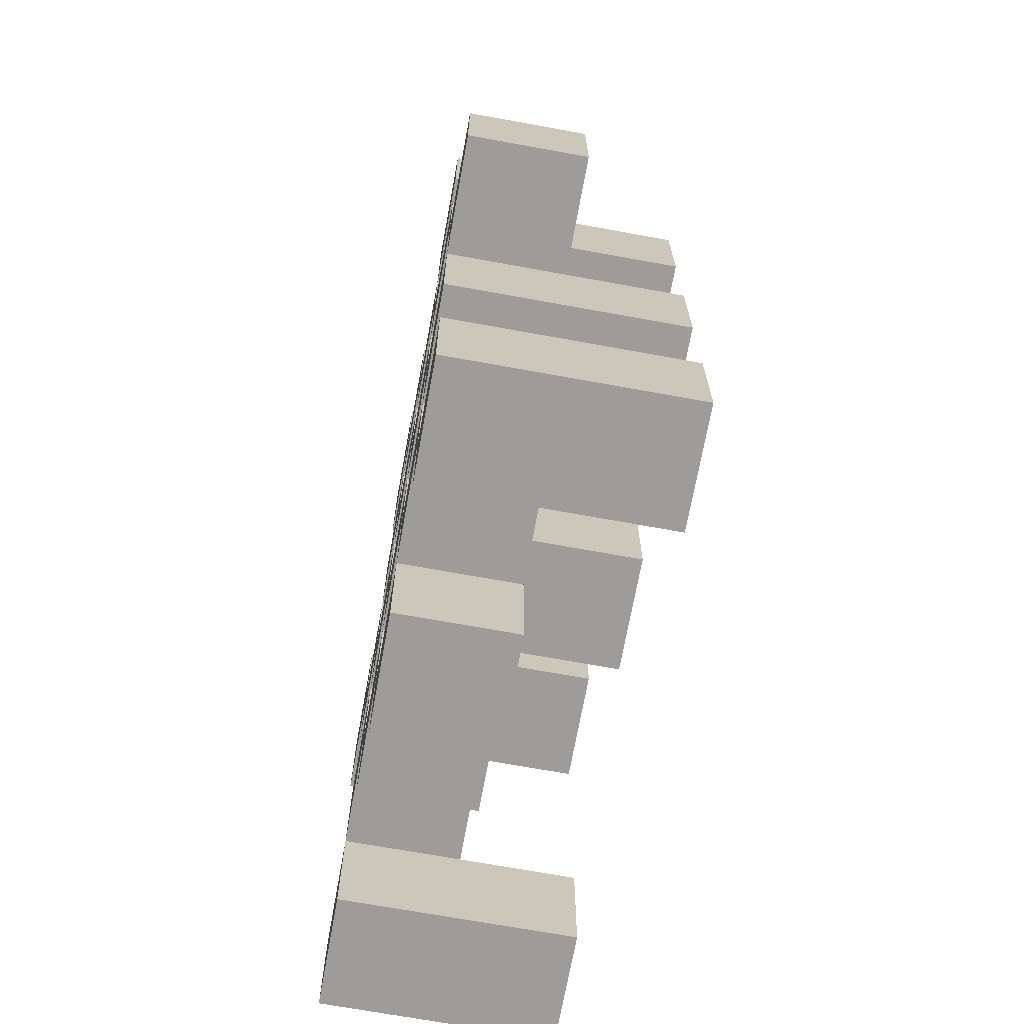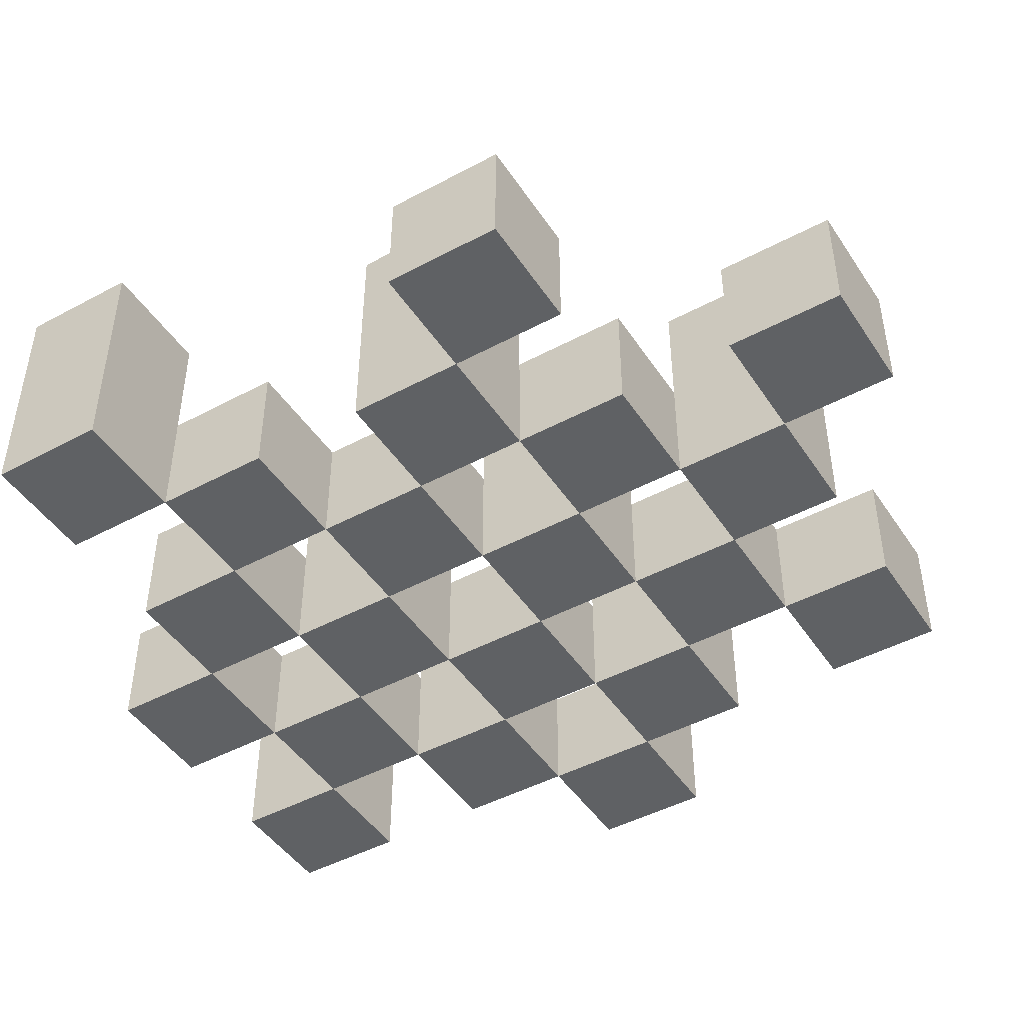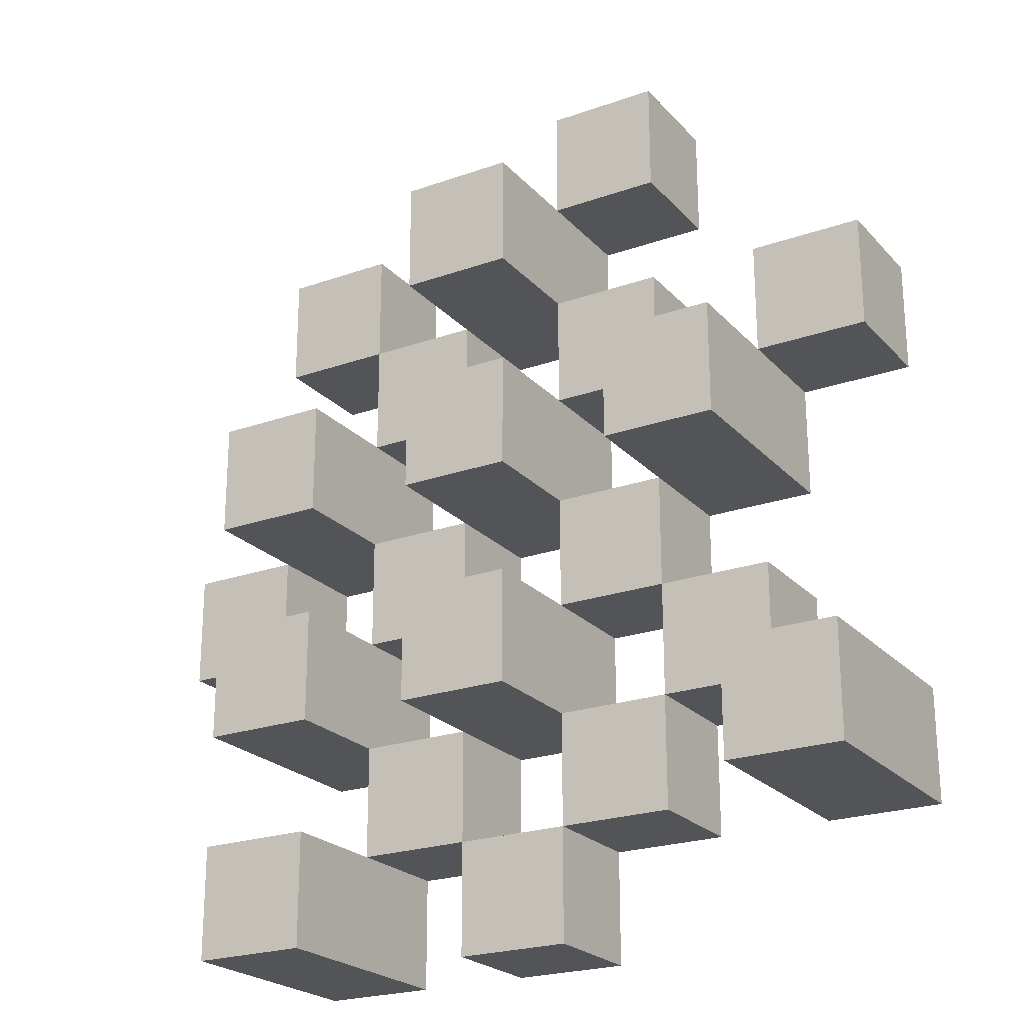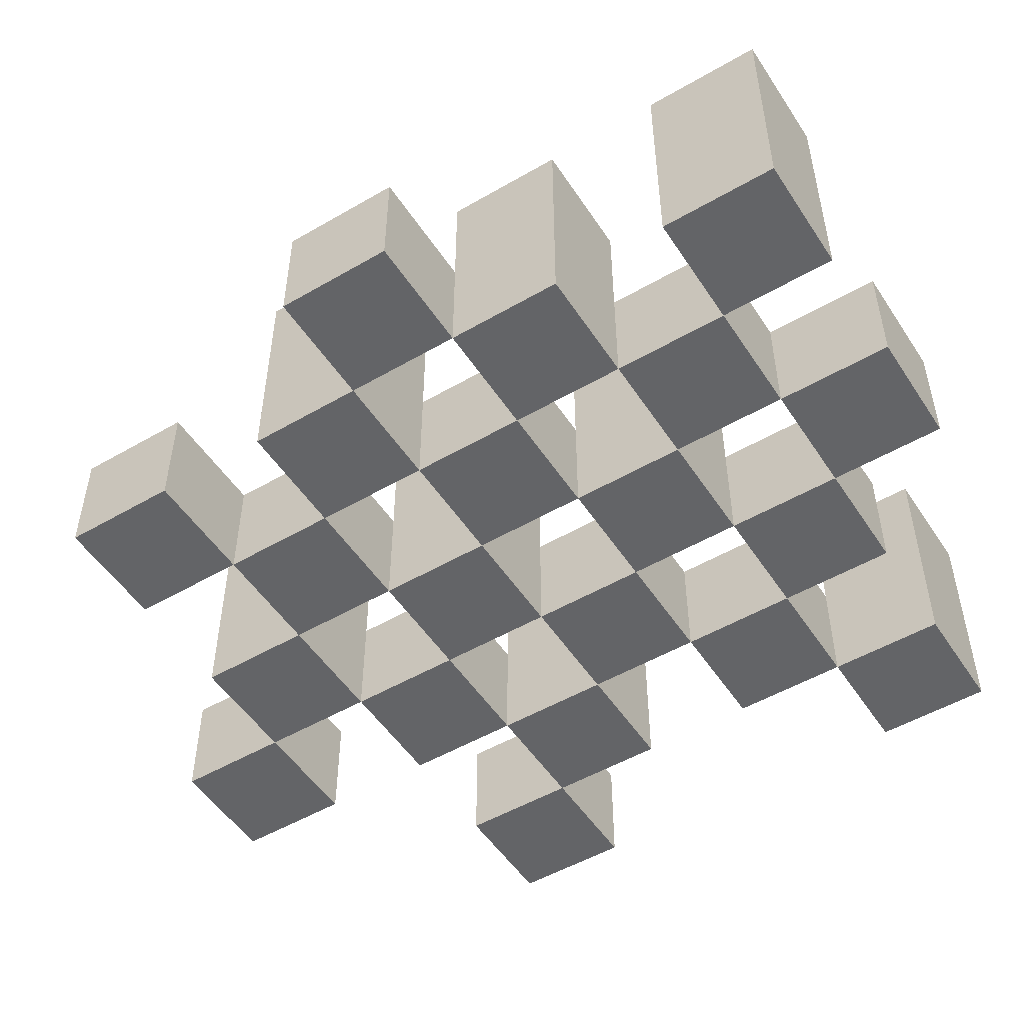
<metadata>
{"format":"obj","ext":"obj","renderer":"f3d","projection":"perspective","resolution":1024,"background":"white","views":[{"elev":-70.0,"azim":79.7,"up":"+Z"},{"elev":-46.0,"azim":-58.4,"up":"+Y"},{"elev":-23.2,"azim":-149.2,"up":"+Z"},{"elev":-51.2,"azim":122.3,"up":"+Y"}]}
</metadata>
<code>
o
v 30.5 0.9 2.9
v 30.6 0.9 2.9
v 30.7 0.9 2.9
v 30.8 0.9 2.9
v 30.5 1 2.9
v 30.6 1 2.9
v 30.7 1.1 2.9
v 30.8 1.1 2.9
v 30.2 0.9 3
v 30.3 0.9 3
v 30.4 0.9 3
v 30.5 0.9 3
v 30.6 0.9 3
v 30.7 0.9 3
v 30.4 1 3
v 30.5 1 3
v 30.6 1 3
v 30.7 1 3
v 30.2 1.1 3
v 30.3 1.1 3
v 30.3 0.9 3.1
v 30.4 0.9 3.1
v 30.5 0.9 3.1
v 30.6 0.9 3.1
v 30.7 0.9 3.1
v 30.8 0.9 3.1
v 30.3 1 3.1
v 30.4 1 3.1
v 30.5 1 3.1
v 30.6 1 3.1
v 30.7 1 3.1
v 30.5 1.1 3.1
v 30.6 1.1 3.1
v 30.7 1.1 3.1
v 30.8 1.1 3.1
v 30.4 0.9 3.2
v 30.5 0.9 3.2
v 30.6 0.9 3.2
v 30.7 0.9 3.2
v 30.8 0.9 3.2
v 30.9 0.9 3.2
v 30.4 1 3.2
v 30.5 1 3.2
v 30.6 1 3.2
v 30.7 1 3.2
v 30.8 1 3.2
v 30.9 1 3.2
v 30.3 0.9 3.3
v 30.4 0.9 3.3
v 30.5 0.9 3.3
v 30.6 0.9 3.3
v 30.7 0.9 3.3
v 30.8 0.9 3.3
v 30.4 1 3.3
v 30.5 1 3.3
v 30.6 1 3.3
v 30.7 1 3.3
v 30.8 1 3.3
v 30.3 1.1 3.3
v 30.4 1.1 3.3
v 30.5 1.1 3.3
v 30.6 1.1 3.3
v 30.7 1.1 3.3
v 30.8 1.1 3.3
v 30.2 0.9 3.4
v 30.3 0.9 3.4
v 30.4 0.9 3.4
v 30.5 0.9 3.4
v 30.6 0.9 3.4
v 30.7 0.9 3.4
v 30.2 1 3.4
v 30.3 1 3.4
v 30.4 1 3.4
v 30.5 1 3.4
v 30.6 1 3.4
v 30.7 1 3.4
v 30.5 0.9 3.5
v 30.6 0.9 3.5
v 30.7 0.9 3.5
v 30.8 0.9 3.5
v 30.5 1 3.5
v 30.6 1 3.5
v 30.7 1 3.5
v 30.8 1 3.5
v 30.5 1.1 3.5
v 30.6 1.1 3.5
v 30.4 0.9 3.6
v 30.5 0.9 3.6
v 30.4 1 3.6
v 30.5 1 3.6
v 30.5 0.9 3
v 30.6 0.9 3
v 30.7 0.9 3
v 30.8 0.9 3
v 30.5 1 3
v 30.6 1 3
v 30.7 1 3
v 30.7 1.1 3
v 30.8 1.1 3
v 30.2 0.9 3.1
v 30.3 0.9 3.1
v 30.4 0.9 3.1
v 30.5 0.9 3.1
v 30.6 0.9 3.1
v 30.7 0.9 3.1
v 30.3 1 3.1
v 30.4 1 3.1
v 30.5 1 3.1
v 30.6 1 3.1
v 30.7 1 3.1
v 30.2 1.1 3.1
v 30.3 1.1 3.1
v 30.3 0.9 3.2
v 30.4 0.9 3.2
v 30.5 0.9 3.2
v 30.6 0.9 3.2
v 30.7 0.9 3.2
v 30.8 0.9 3.2
v 30.3 1 3.2
v 30.4 1 3.2
v 30.5 1 3.2
v 30.6 1 3.2
v 30.7 1 3.2
v 30.8 1 3.2
v 30.5 1.1 3.2
v 30.6 1.1 3.2
v 30.7 1.1 3.2
v 30.8 1.1 3.2
v 30.4 0.9 3.3
v 30.5 0.9 3.3
v 30.6 0.9 3.3
v 30.7 0.9 3.3
v 30.8 0.9 3.3
v 30.9 0.9 3.3
v 30.4 1 3.3
v 30.5 1 3.3
v 30.6 1 3.3
v 30.7 1 3.3
v 30.8 1 3.3
v 30.9 1 3.3
v 30.3 0.9 3.4
v 30.4 0.9 3.4
v 30.5 0.9 3.4
v 30.6 0.9 3.4
v 30.7 0.9 3.4
v 30.8 0.9 3.4
v 30.3 1 3.4
v 30.4 1 3.4
v 30.5 1 3.4
v 30.6 1 3.4
v 30.7 1 3.4
v 30.3 1.1 3.4
v 30.4 1.1 3.4
v 30.5 1.1 3.4
v 30.6 1.1 3.4
v 30.7 1.1 3.4
v 30.8 1.1 3.4
v 30.2 0.9 3.5
v 30.3 0.9 3.5
v 30.4 0.9 3.5
v 30.5 0.9 3.5
v 30.6 0.9 3.5
v 30.7 0.9 3.5
v 30.2 1 3.5
v 30.3 1 3.5
v 30.4 1 3.5
v 30.5 1 3.5
v 30.6 1 3.5
v 30.7 1 3.5
v 30.5 0.9 3.6
v 30.6 0.9 3.6
v 30.7 0.9 3.6
v 30.8 0.9 3.6
v 30.5 1 3.6
v 30.7 1 3.6
v 30.8 1 3.6
v 30.5 1.1 3.6
v 30.6 1.1 3.6
v 30.4 0.9 3.7
v 30.5 0.9 3.7
v 30.4 1 3.7
v 30.5 1 3.7
v 30.2 0.9 3
v 30.2 1.1 3
v 30.2 0.9 3.1
v 30.2 1.1 3.1
v 30.2 0.9 3.4
v 30.2 1 3.4
v 30.2 0.9 3.5
v 30.2 1 3.5
v 30.3 0.9 3.1
v 30.3 1 3.1
v 30.3 0.9 3.2
v 30.3 1 3.2
v 30.3 0.9 3.3
v 30.3 1.1 3.3
v 30.3 0.9 3.4
v 30.3 1 3.4
v 30.3 1.1 3.4
v 30.4 0.9 3
v 30.4 1 3
v 30.4 0.9 3.1
v 30.4 1 3.1
v 30.4 0.9 3.2
v 30.4 1 3.2
v 30.4 0.9 3.3
v 30.4 1 3.3
v 30.4 0.9 3.4
v 30.4 1 3.4
v 30.4 0.9 3.5
v 30.4 1 3.5
v 30.4 0.9 3.6
v 30.4 1 3.6
v 30.4 0.9 3.7
v 30.4 1 3.7
v 30.5 0.9 2.9
v 30.5 1 2.9
v 30.5 0.9 3
v 30.5 1 3
v 30.5 0.9 3.1
v 30.5 1 3.1
v 30.5 1.1 3.1
v 30.5 0.9 3.2
v 30.5 1 3.2
v 30.5 1.1 3.2
v 30.5 0.9 3.3
v 30.5 1 3.3
v 30.5 1.1 3.3
v 30.5 0.9 3.4
v 30.5 1 3.4
v 30.5 1.1 3.4
v 30.5 0.9 3.5
v 30.5 1 3.5
v 30.5 1.1 3.5
v 30.5 0.9 3.6
v 30.5 1 3.6
v 30.5 1.1 3.6
v 30.6 0.9 3
v 30.6 1 3
v 30.6 0.9 3.1
v 30.6 1 3.1
v 30.6 0.9 3.2
v 30.6 1 3.2
v 30.6 0.9 3.3
v 30.6 1 3.3
v 30.6 0.9 3.4
v 30.6 1 3.4
v 30.6 0.9 3.5
v 30.6 1 3.5
v 30.7 0.9 2.9
v 30.7 1.1 2.9
v 30.7 0.9 3
v 30.7 1 3
v 30.7 1.1 3
v 30.7 0.9 3.1
v 30.7 1 3.1
v 30.7 1.1 3.1
v 30.7 0.9 3.2
v 30.7 1 3.2
v 30.7 1.1 3.2
v 30.7 0.9 3.3
v 30.7 1 3.3
v 30.7 1.1 3.3
v 30.7 0.9 3.4
v 30.7 1 3.4
v 30.7 1.1 3.4
v 30.7 0.9 3.5
v 30.7 1 3.5
v 30.7 0.9 3.6
v 30.7 1 3.6
v 30.8 0.9 3.2
v 30.8 1 3.2
v 30.8 0.9 3.3
v 30.8 1 3.3
v 30.3 0.9 3
v 30.3 1.1 3
v 30.3 0.9 3.1
v 30.3 1 3.1
v 30.3 1.1 3.1
v 30.3 0.9 3.4
v 30.3 1 3.4
v 30.3 0.9 3.5
v 30.3 1 3.5
v 30.4 0.9 3.1
v 30.4 1 3.1
v 30.4 0.9 3.2
v 30.4 1 3.2
v 30.4 0.9 3.3
v 30.4 1 3.3
v 30.4 1.1 3.3
v 30.4 0.9 3.4
v 30.4 1 3.4
v 30.4 1.1 3.4
v 30.5 0.9 3
v 30.5 1 3
v 30.5 0.9 3.1
v 30.5 1 3.1
v 30.5 0.9 3.2
v 30.5 1 3.2
v 30.5 0.9 3.3
v 30.5 1 3.3
v 30.5 0.9 3.4
v 30.5 1 3.4
v 30.5 0.9 3.5
v 30.5 1 3.5
v 30.5 0.9 3.6
v 30.5 1 3.6
v 30.5 0.9 3.7
v 30.5 1 3.7
v 30.6 0.9 2.9
v 30.6 1 2.9
v 30.6 0.9 3
v 30.6 1 3
v 30.6 0.9 3.1
v 30.6 1 3.1
v 30.6 1.1 3.1
v 30.6 0.9 3.2
v 30.6 1 3.2
v 30.6 1.1 3.2
v 30.6 0.9 3.3
v 30.6 1 3.3
v 30.6 1.1 3.3
v 30.6 0.9 3.4
v 30.6 1 3.4
v 30.6 1.1 3.4
v 30.6 0.9 3.5
v 30.6 1 3.5
v 30.6 1.1 3.5
v 30.6 0.9 3.6
v 30.6 1.1 3.6
v 30.7 0.9 3
v 30.7 1 3
v 30.7 0.9 3.1
v 30.7 1 3.1
v 30.7 0.9 3.2
v 30.7 1 3.2
v 30.7 0.9 3.3
v 30.7 1 3.3
v 30.7 0.9 3.4
v 30.7 1 3.4
v 30.7 0.9 3.5
v 30.7 1 3.5
v 30.8 0.9 2.9
v 30.8 1.1 2.9
v 30.8 0.9 3
v 30.8 1.1 3
v 30.8 0.9 3.1
v 30.8 1.1 3.1
v 30.8 0.9 3.2
v 30.8 1 3.2
v 30.8 1.1 3.2
v 30.8 0.9 3.3
v 30.8 1 3.3
v 30.8 1.1 3.3
v 30.8 0.9 3.4
v 30.8 1.1 3.4
v 30.8 0.9 3.5
v 30.8 1 3.5
v 30.8 0.9 3.6
v 30.8 1 3.6
v 30.9 0.9 3.2
v 30.9 1 3.2
v 30.9 0.9 3.3
v 30.9 1 3.3
v 30.2 0.9 3
v 30.2 0.9 3.1
v 30.2 0.9 3.4
v 30.2 0.9 3.5
v 30.3 0.9 3
v 30.3 0.9 3.1
v 30.3 0.9 3.2
v 30.3 0.9 3.3
v 30.3 0.9 3.4
v 30.3 0.9 3.5
v 30.4 0.9 3
v 30.4 0.9 3.1
v 30.4 0.9 3.2
v 30.4 0.9 3.3
v 30.4 0.9 3.4
v 30.4 0.9 3.5
v 30.4 0.9 3.6
v 30.4 0.9 3.7
v 30.5 0.9 2.9
v 30.5 0.9 3
v 30.5 0.9 3.1
v 30.5 0.9 3.2
v 30.5 0.9 3.3
v 30.5 0.9 3.4
v 30.5 0.9 3.5
v 30.5 0.9 3.6
v 30.5 0.9 3.7
v 30.6 0.9 2.9
v 30.6 0.9 3
v 30.6 0.9 3.1
v 30.6 0.9 3.2
v 30.6 0.9 3.3
v 30.6 0.9 3.4
v 30.6 0.9 3.5
v 30.6 0.9 3.6
v 30.7 0.9 2.9
v 30.7 0.9 3
v 30.7 0.9 3.1
v 30.7 0.9 3.2
v 30.7 0.9 3.3
v 30.7 0.9 3.4
v 30.7 0.9 3.5
v 30.7 0.9 3.6
v 30.8 0.9 2.9
v 30.8 0.9 3
v 30.8 0.9 3.1
v 30.8 0.9 3.2
v 30.8 0.9 3.3
v 30.8 0.9 3.4
v 30.8 0.9 3.5
v 30.8 0.9 3.6
v 30.9 0.9 3.2
v 30.9 0.9 3.3
v 30.2 1 3.4
v 30.2 1 3.5
v 30.3 1 3.1
v 30.3 1 3.2
v 30.3 1 3.4
v 30.3 1 3.5
v 30.4 1 3
v 30.4 1 3.1
v 30.4 1 3.2
v 30.4 1 3.3
v 30.4 1 3.4
v 30.4 1 3.5
v 30.4 1 3.6
v 30.4 1 3.7
v 30.5 1 2.9
v 30.5 1 3
v 30.5 1 3.1
v 30.5 1 3.2
v 30.5 1 3.3
v 30.5 1 3.4
v 30.5 1 3.5
v 30.5 1 3.6
v 30.5 1 3.7
v 30.6 1 2.9
v 30.6 1 3
v 30.6 1 3.1
v 30.6 1 3.2
v 30.6 1 3.3
v 30.6 1 3.4
v 30.6 1 3.5
v 30.7 1 3
v 30.7 1 3.1
v 30.7 1 3.2
v 30.7 1 3.3
v 30.7 1 3.4
v 30.7 1 3.5
v 30.7 1 3.6
v 30.8 1 3.2
v 30.8 1 3.3
v 30.8 1 3.5
v 30.8 1 3.6
v 30.9 1 3.2
v 30.9 1 3.3
v 30.2 1.1 3
v 30.2 1.1 3.1
v 30.3 1.1 3
v 30.3 1.1 3.1
v 30.3 1.1 3.3
v 30.3 1.1 3.4
v 30.4 1.1 3.3
v 30.4 1.1 3.4
v 30.5 1.1 3.1
v 30.5 1.1 3.2
v 30.5 1.1 3.3
v 30.5 1.1 3.4
v 30.5 1.1 3.5
v 30.5 1.1 3.6
v 30.6 1.1 3.1
v 30.6 1.1 3.2
v 30.6 1.1 3.3
v 30.6 1.1 3.4
v 30.6 1.1 3.5
v 30.6 1.1 3.6
v 30.7 1.1 2.9
v 30.7 1.1 3
v 30.7 1.1 3.1
v 30.7 1.1 3.2
v 30.7 1.1 3.3
v 30.7 1.1 3.4
v 30.8 1.1 2.9
v 30.8 1.1 3
v 30.8 1.1 3.1
v 30.8 1.1 3.2
v 30.8 1.1 3.3
v 30.8 1.1 3.4
f 5 2 1
f 6 2 5
f 7 4 3
f 8 4 7
f 15 12 11
f 16 12 15
f 17 14 13
f 18 14 17
f 19 10 9
f 20 10 19
f 27 22 21
f 28 22 27
f 29 24 23
f 30 24 29
f 31 26 25
f 32 30 29
f 33 30 32
f 34 26 31
f 35 26 34
f 42 37 36
f 43 37 42
f 44 39 38
f 45 39 44
f 46 41 40
f 47 41 46
f 54 49 48
f 55 51 50
f 56 51 55
f 57 53 52
f 58 53 57
f 59 54 48
f 60 54 59
f 61 56 55
f 62 56 61
f 63 58 57
f 64 58 63
f 71 66 65
f 72 66 71
f 73 68 67
f 74 68 73
f 75 70 69
f 76 70 75
f 81 78 77
f 82 78 81
f 83 80 79
f 84 80 83
f 85 82 81
f 86 82 85
f 89 88 87
f 90 88 89
f 91 92 95
f 95 92 96
f 93 94 97
f 97 94 98
f 98 94 99
f 100 101 106
f 102 103 107
f 107 103 108
f 104 105 109
f 109 105 110
f 100 106 111
f 111 106 112
f 113 114 119
f 119 114 120
f 115 116 121
f 121 116 122
f 117 118 123
f 123 118 124
f 121 122 125
f 125 122 126
f 123 124 127
f 127 124 128
f 129 130 135
f 135 130 136
f 131 132 137
f 137 132 138
f 133 134 139
f 139 134 140
f 141 142 147
f 147 142 148
f 143 144 149
f 149 144 150
f 145 146 151
f 147 148 152
f 152 148 153
f 149 150 154
f 154 150 155
f 151 146 156
f 156 146 157
f 158 159 164
f 164 159 165
f 160 161 166
f 166 161 167
f 162 163 168
f 168 163 169
f 170 171 174
f 172 173 175
f 175 173 176
f 174 171 177
f 177 171 178
f 179 180 181
f 181 180 182
f 185 184 183
f 186 184 185
f 189 188 187
f 190 188 189
f 193 192 191
f 194 192 193
f 197 196 195
f 198 196 197
f 199 196 198
f 202 201 200
f 203 201 202
f 206 205 204
f 207 205 206
f 210 209 208
f 211 209 210
f 214 213 212
f 215 213 214
f 218 217 216
f 219 217 218
f 223 221 220
f 223 222 221
f 224 222 223
f 225 222 224
f 229 227 226
f 229 228 227
f 230 228 229
f 231 228 230
f 235 233 232
f 235 234 233
f 236 234 235
f 237 234 236
f 240 239 238
f 241 239 240
f 244 243 242
f 245 243 244
f 248 247 246
f 249 247 248
f 252 251 250
f 253 251 252
f 254 251 253
f 258 256 255
f 258 257 256
f 259 257 258
f 260 257 259
f 264 262 261
f 264 263 262
f 265 263 264
f 266 263 265
f 269 268 267
f 270 268 269
f 273 272 271
f 274 272 273
f 275 276 277
f 277 276 278
f 278 276 279
f 280 281 282
f 282 281 283
f 284 285 286
f 286 285 287
f 288 289 291
f 289 290 291
f 291 290 292
f 292 290 293
f 294 295 296
f 296 295 297
f 298 299 300
f 300 299 301
f 302 303 304
f 304 303 305
f 306 307 308
f 308 307 309
f 310 311 312
f 312 311 313
f 314 315 317
f 315 316 317
f 317 316 318
f 318 316 319
f 320 321 323
f 321 322 323
f 323 322 324
f 324 322 325
f 326 327 329
f 327 328 329
f 329 328 330
f 331 332 333
f 333 332 334
f 335 336 337
f 337 336 338
f 339 340 341
f 341 340 342
f 343 344 345
f 345 344 346
f 347 348 349
f 349 348 350
f 350 348 351
f 352 353 355
f 353 354 355
f 355 354 356
f 357 358 359
f 359 358 360
f 361 362 363
f 363 362 364
f 369 366 365
f 370 366 369
f 373 368 367
f 374 368 373
f 376 371 370
f 377 371 376
f 378 373 372
f 379 373 378
f 384 376 375
f 385 376 384
f 386 378 377
f 387 378 386
f 388 380 379
f 389 380 388
f 390 382 381
f 391 382 390
f 392 384 383
f 393 384 392
f 394 386 385
f 395 386 394
f 396 388 387
f 397 388 396
f 398 390 389
f 399 390 398
f 401 394 393
f 402 394 401
f 403 396 395
f 404 396 403
f 405 398 397
f 406 398 405
f 408 401 400
f 409 401 408
f 410 403 402
f 411 403 410
f 412 405 404
f 413 405 412
f 414 407 406
f 415 407 414
f 416 412 411
f 417 412 416
f 418 419 422
f 422 419 423
f 420 421 425
f 425 421 426
f 424 425 433
f 433 425 434
f 426 427 435
f 435 427 436
f 428 429 437
f 437 429 438
f 430 431 439
f 439 431 440
f 432 433 441
f 441 433 442
f 442 443 448
f 448 443 449
f 444 445 450
f 450 445 451
f 446 447 452
f 452 447 453
f 453 454 457
f 457 454 458
f 455 456 459
f 459 456 460
f 461 462 463
f 463 462 464
f 465 466 467
f 467 466 468
f 469 470 475
f 475 470 476
f 471 472 477
f 477 472 478
f 473 474 479
f 479 474 480
f 481 482 487
f 487 482 488
f 483 484 489
f 489 484 490
f 485 486 491
f 491 486 492

</code>
